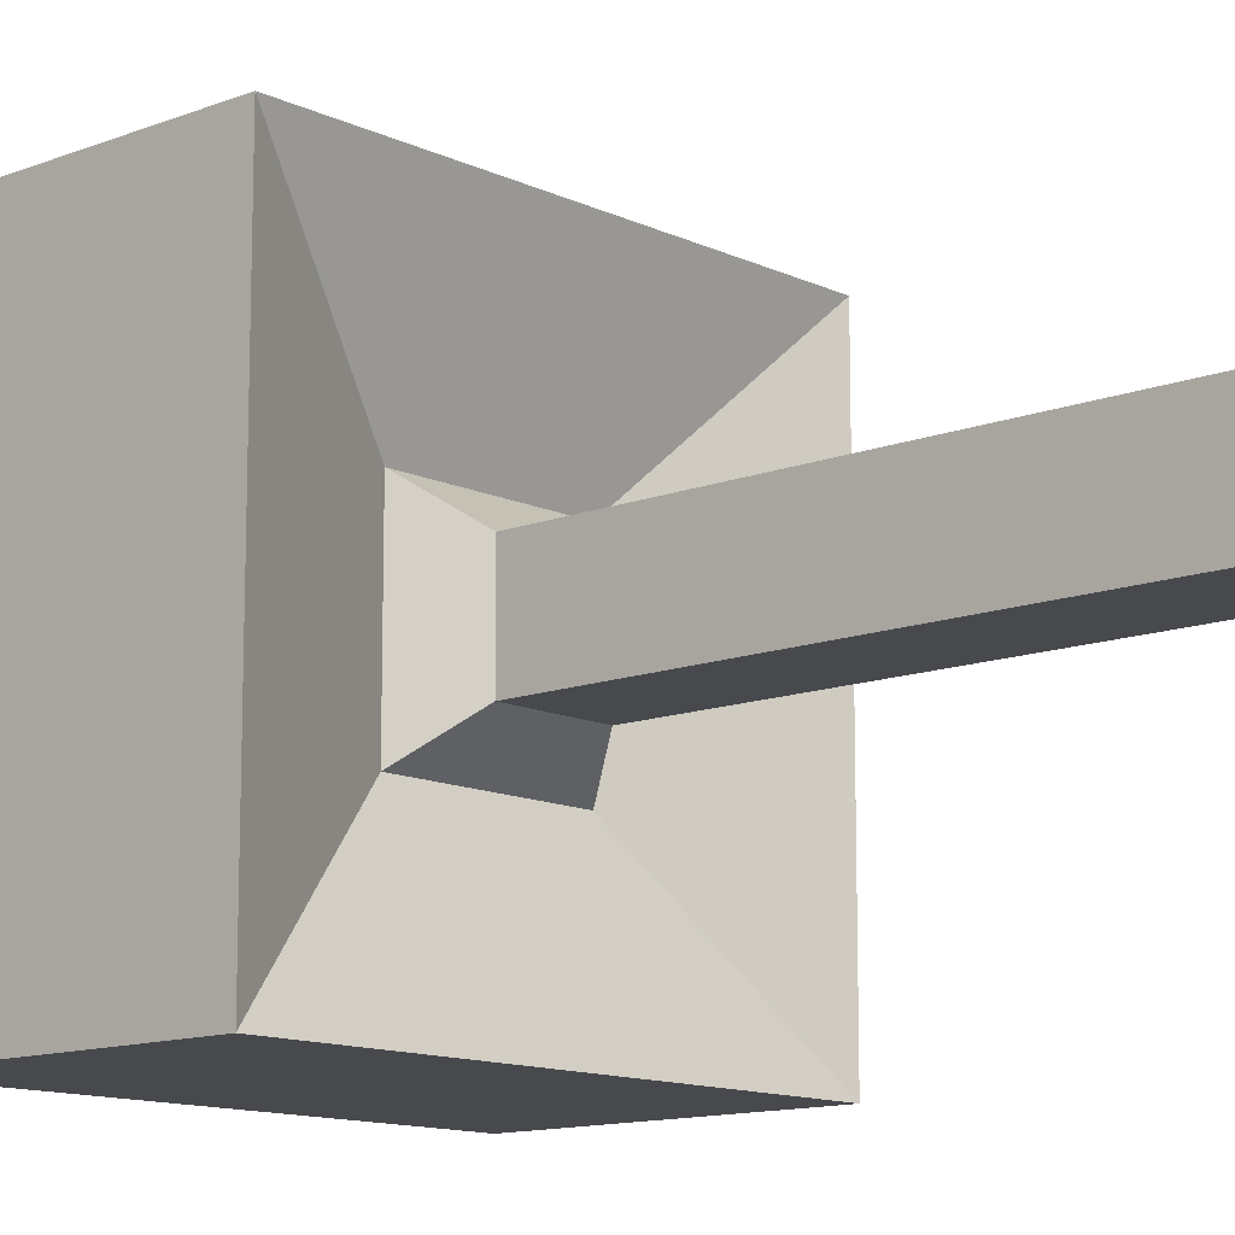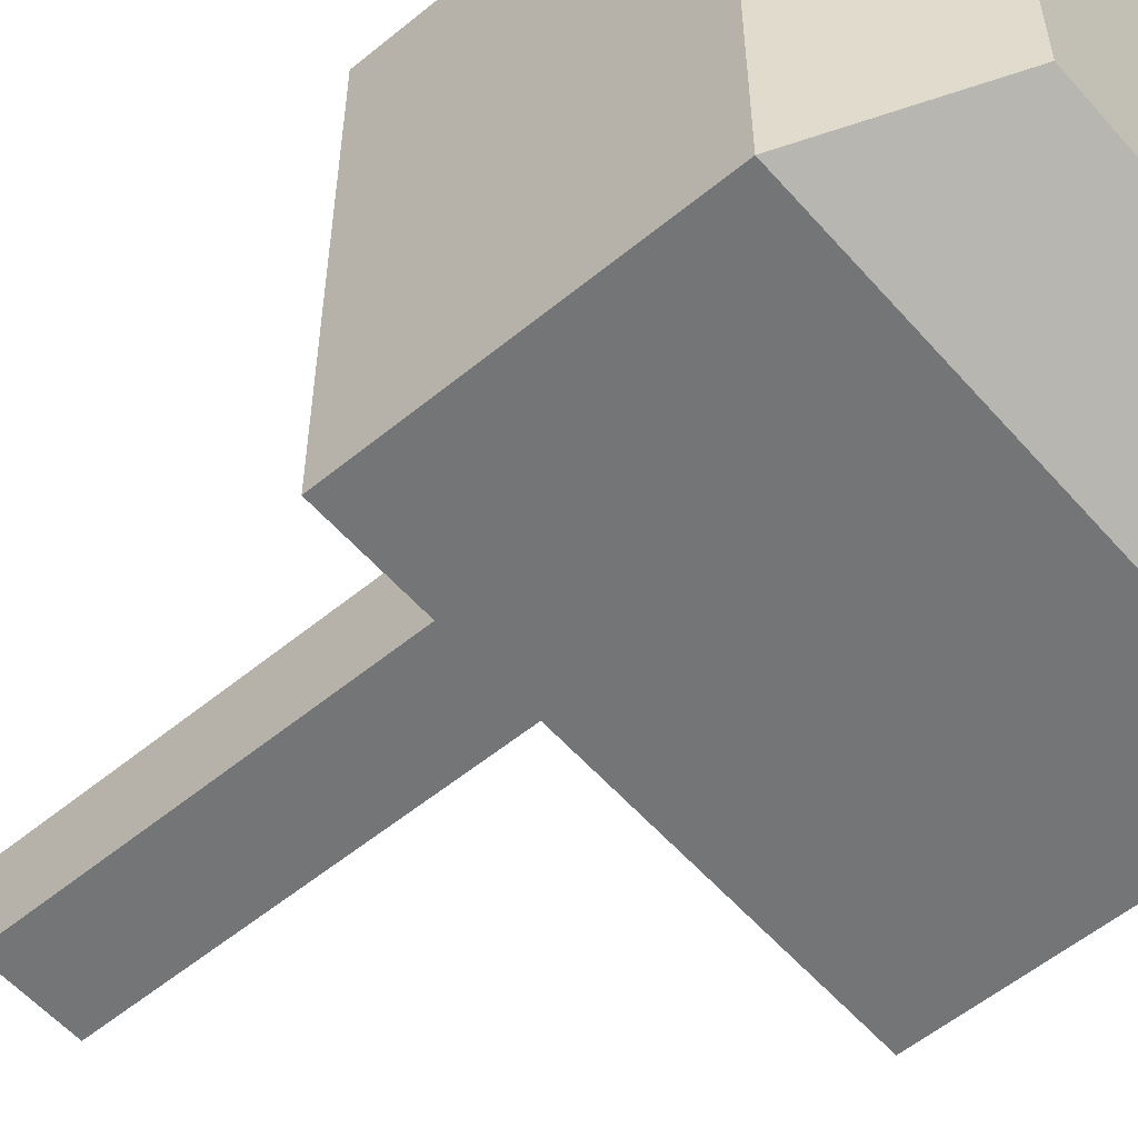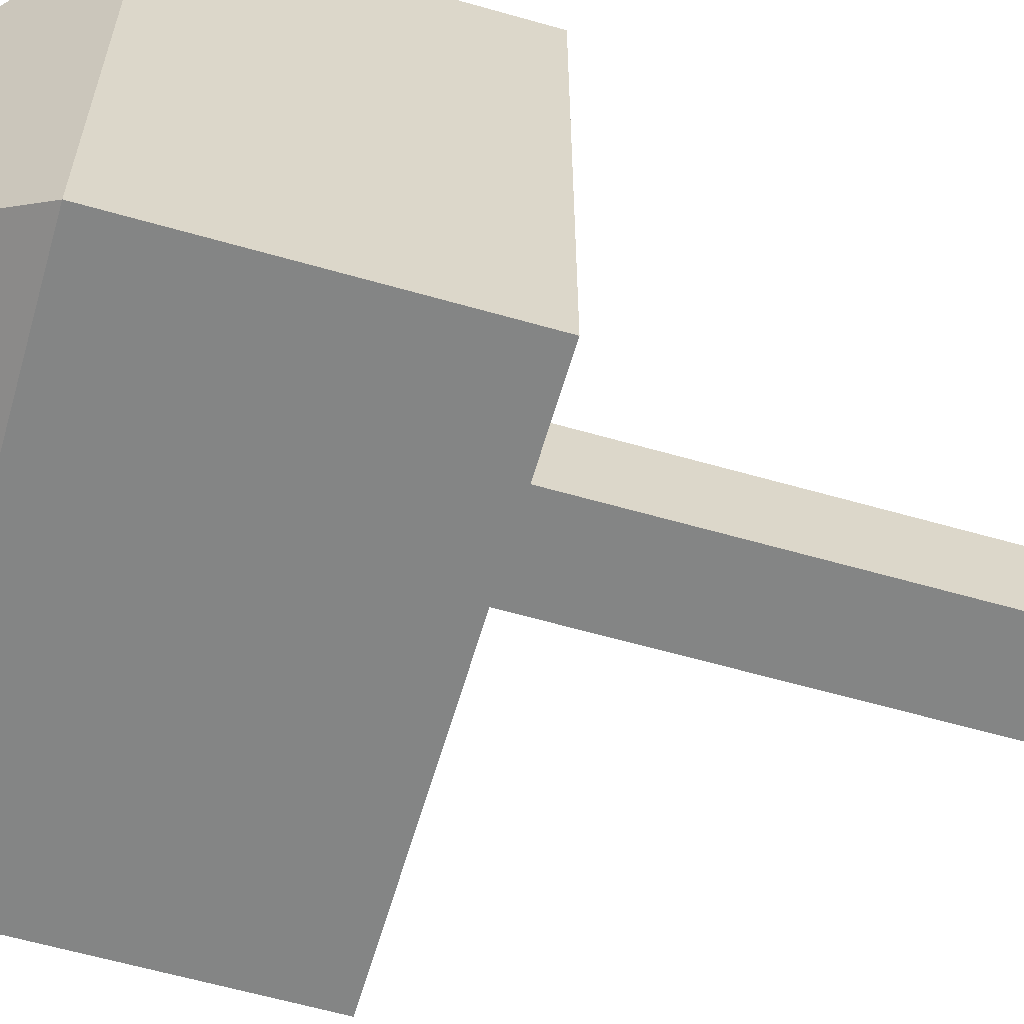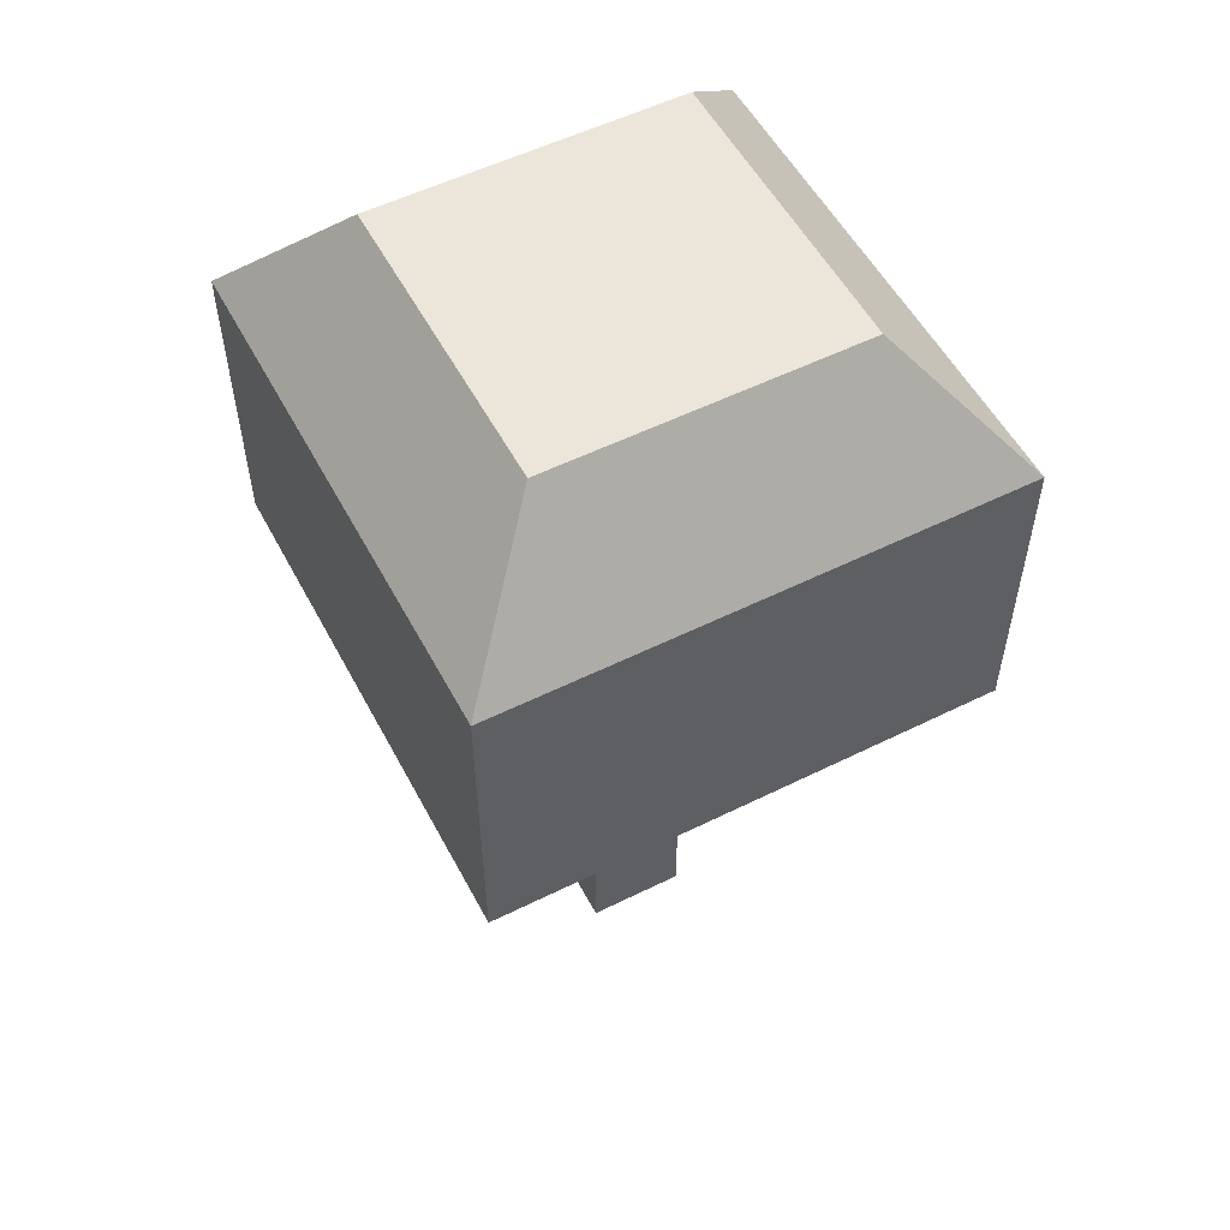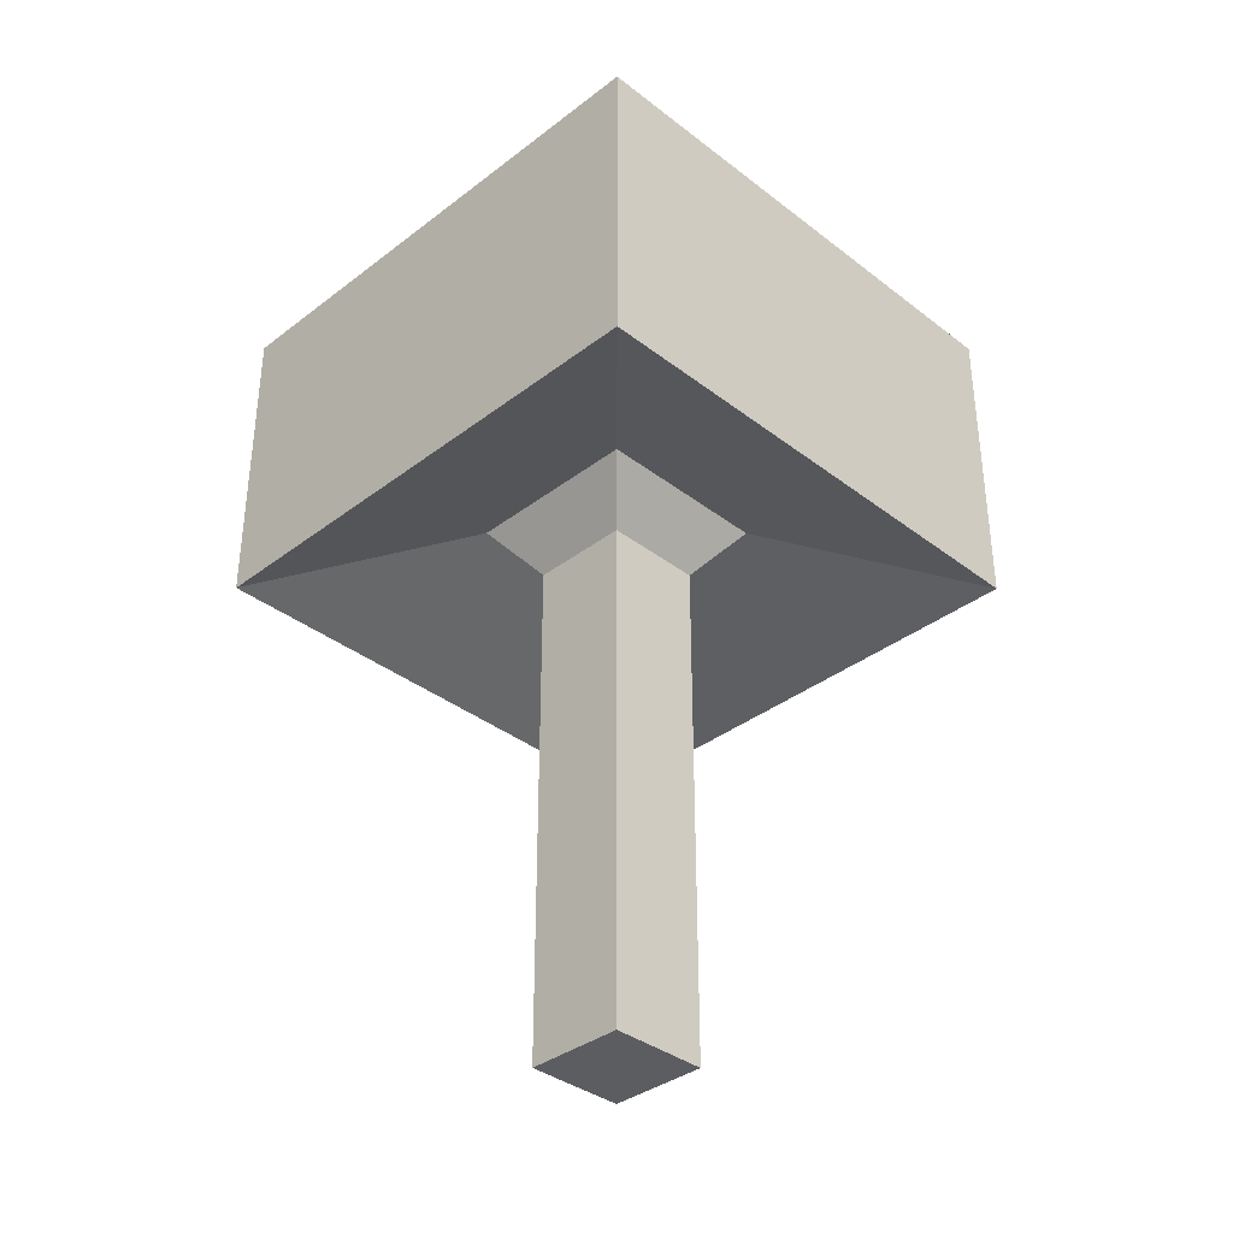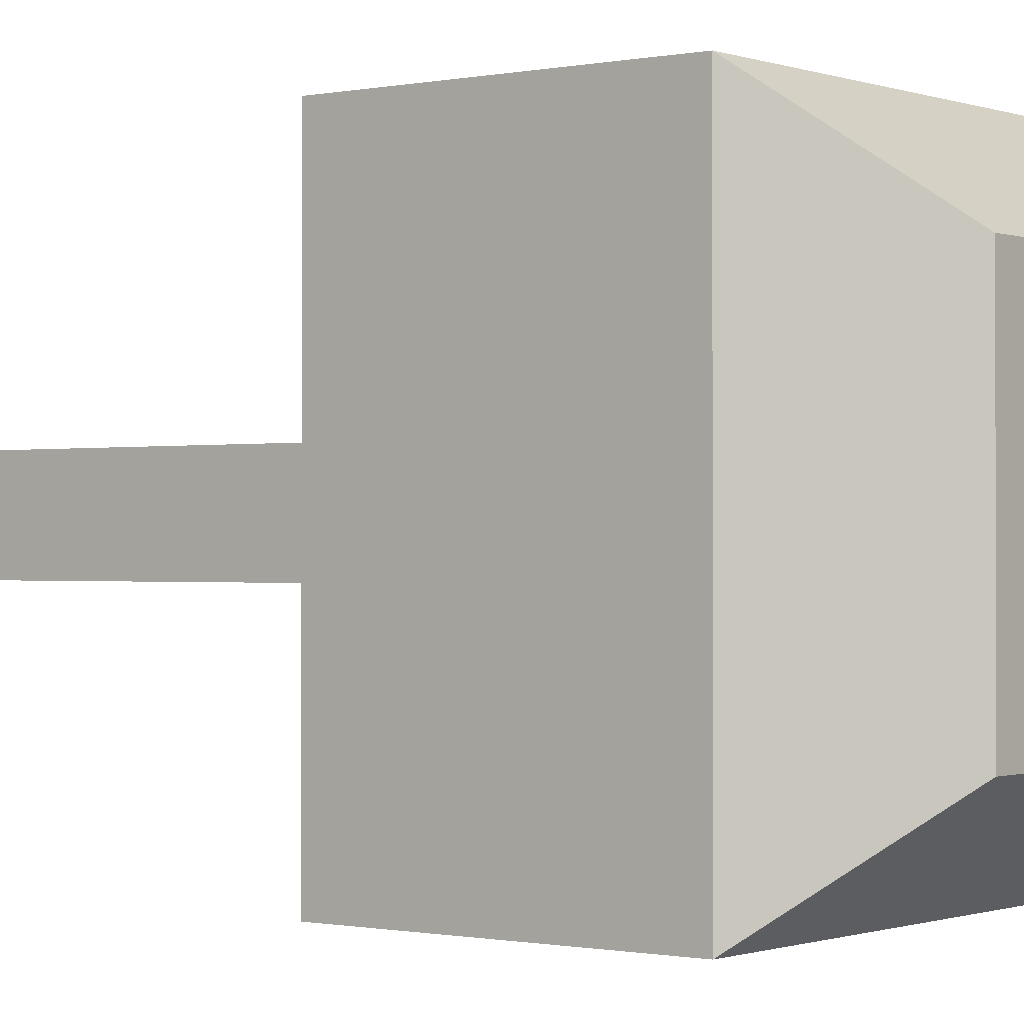
<metadata>
{"format":"obj","ext":"obj","renderer":"f3d","projection":"perspective","resolution":1024,"background":"white","views":[{"elev":-12.4,"azim":-47.8,"up":"+Z"},{"elev":-56.5,"azim":130.6,"up":"+Z"},{"elev":-61.6,"azim":-106.2,"up":"+Z"},{"elev":54.5,"azim":-27.7,"up":"+Y"},{"elev":-36.3,"azim":134.9,"up":"+Y"},{"elev":-0.6,"azim":127.8,"up":"+Z"}]}
</metadata>
<code>
o Cube
v 0.3 0.000999 -0.3
v 0.3 0.000999 0.3
v -0.3 0.000999 0.3
v -0.3 0.000999 -0.3
v 0.3 3.121 -0.3
v 0.3 3.121 0.3
v -0.3 3.121 0.3
v -0.3 3.121 -0.3
v 0.54 3.433 -0.54
v 0.54 3.433 0.54
v -0.54 3.433 0.54
v -0.54 3.433 -0.54
v 1.555 3.027 -1.555
v 1.555 3.027 1.555
v -1.555 3.027 1.555
v -1.555 3.027 -1.555
v 1.555 4.899 -1.555
v 1.555 4.899 1.555
v -1.555 4.899 1.555
v -1.555 4.899 -1.555
v 0.9331 5.648 -0.9331
v 0.9331 5.648 0.9331
v -0.9331 5.648 0.9331
v -0.9331 5.648 -0.9331
f 1 2 3 4
f 6 5 9 10
f 1 5 6 2
f 2 6 7 3
f 3 7 8 4
f 5 1 4 8
f 12 11 15 16
f 8 7 11 12
f 5 8 12 9
f 7 6 10 11
f 15 14 18 19
f 9 12 16 13
f 11 10 14 15
f 10 9 13 14
f 19 18 22 23
f 14 13 17 18
f 16 15 19 20
f 13 16 20 17
f 21 24 23 22
f 18 17 21 22
f 20 19 23 24
f 17 20 24 21

</code>
